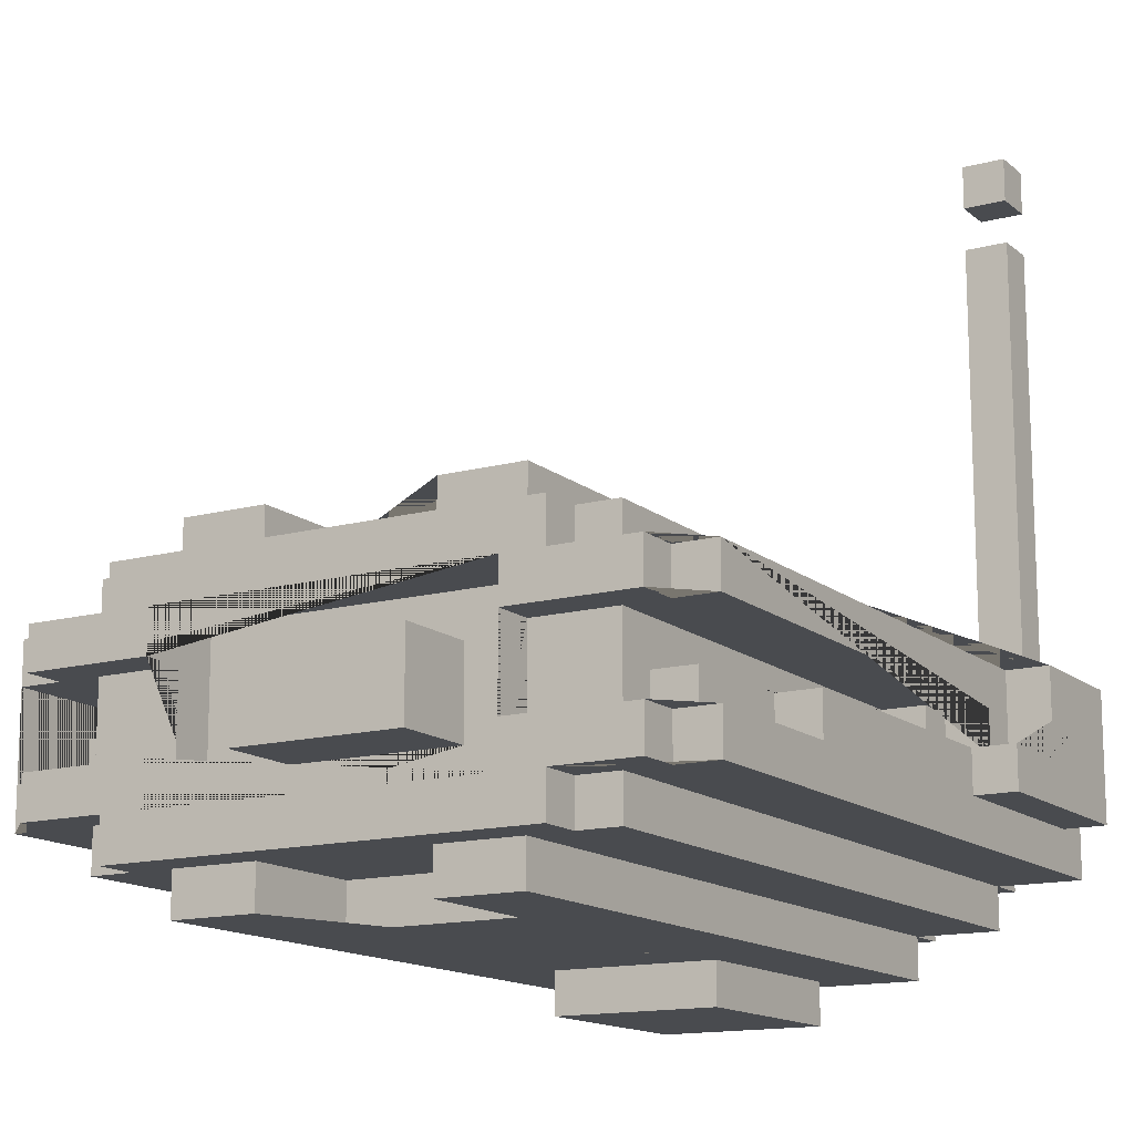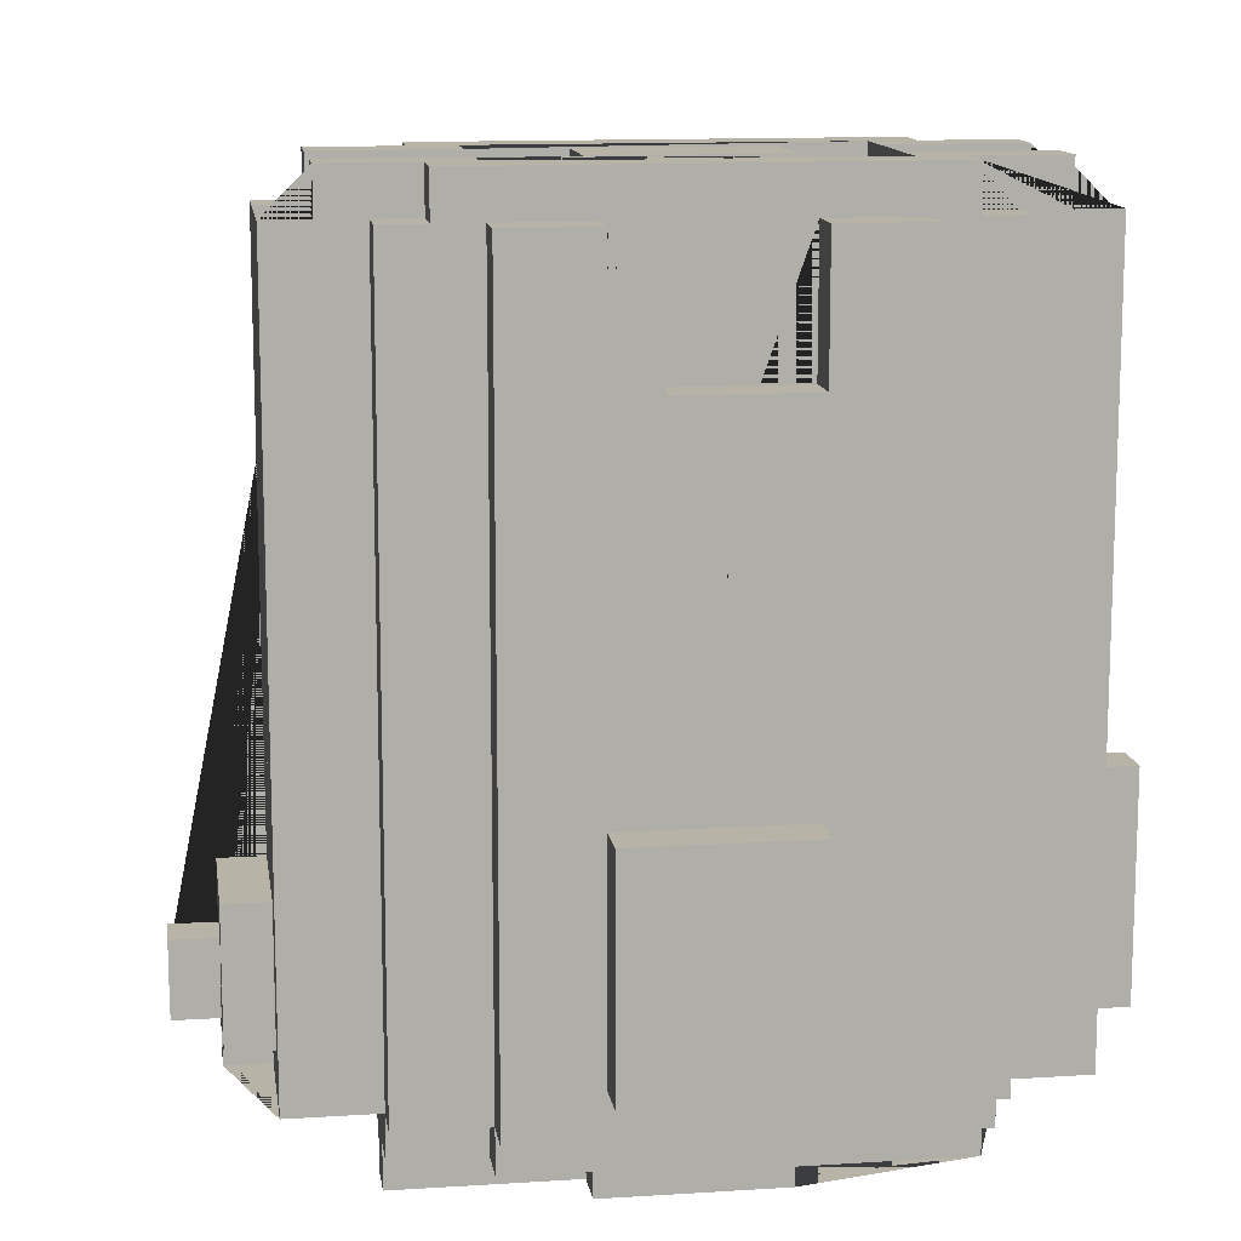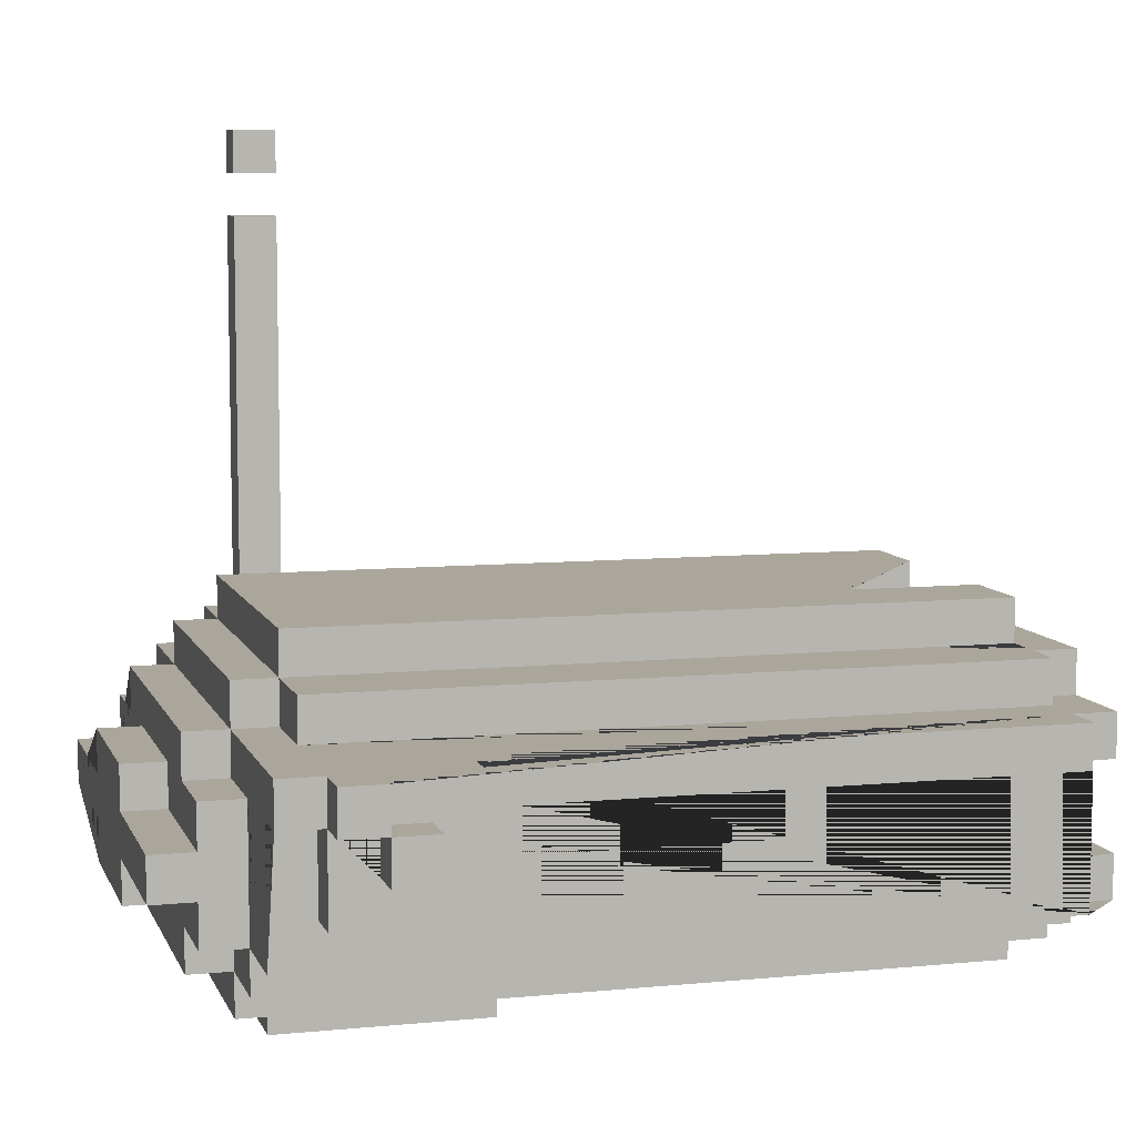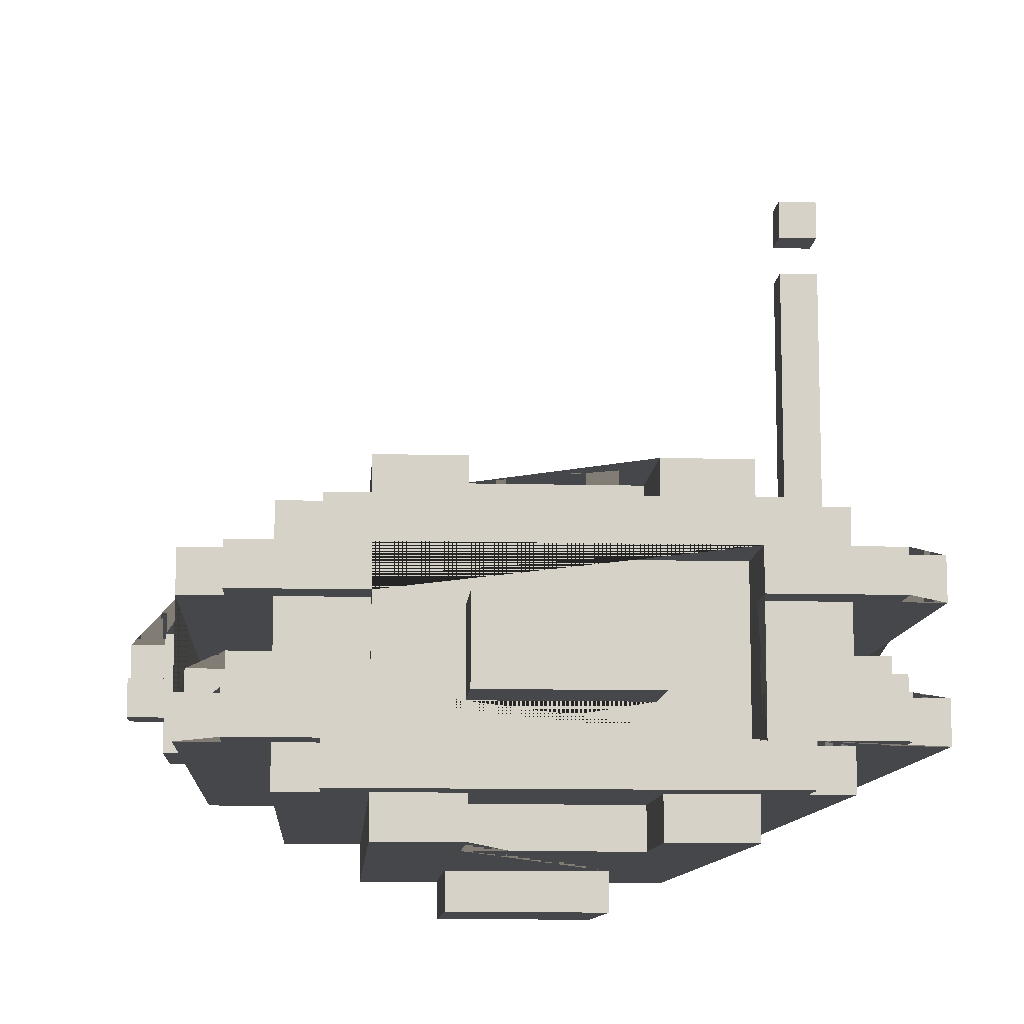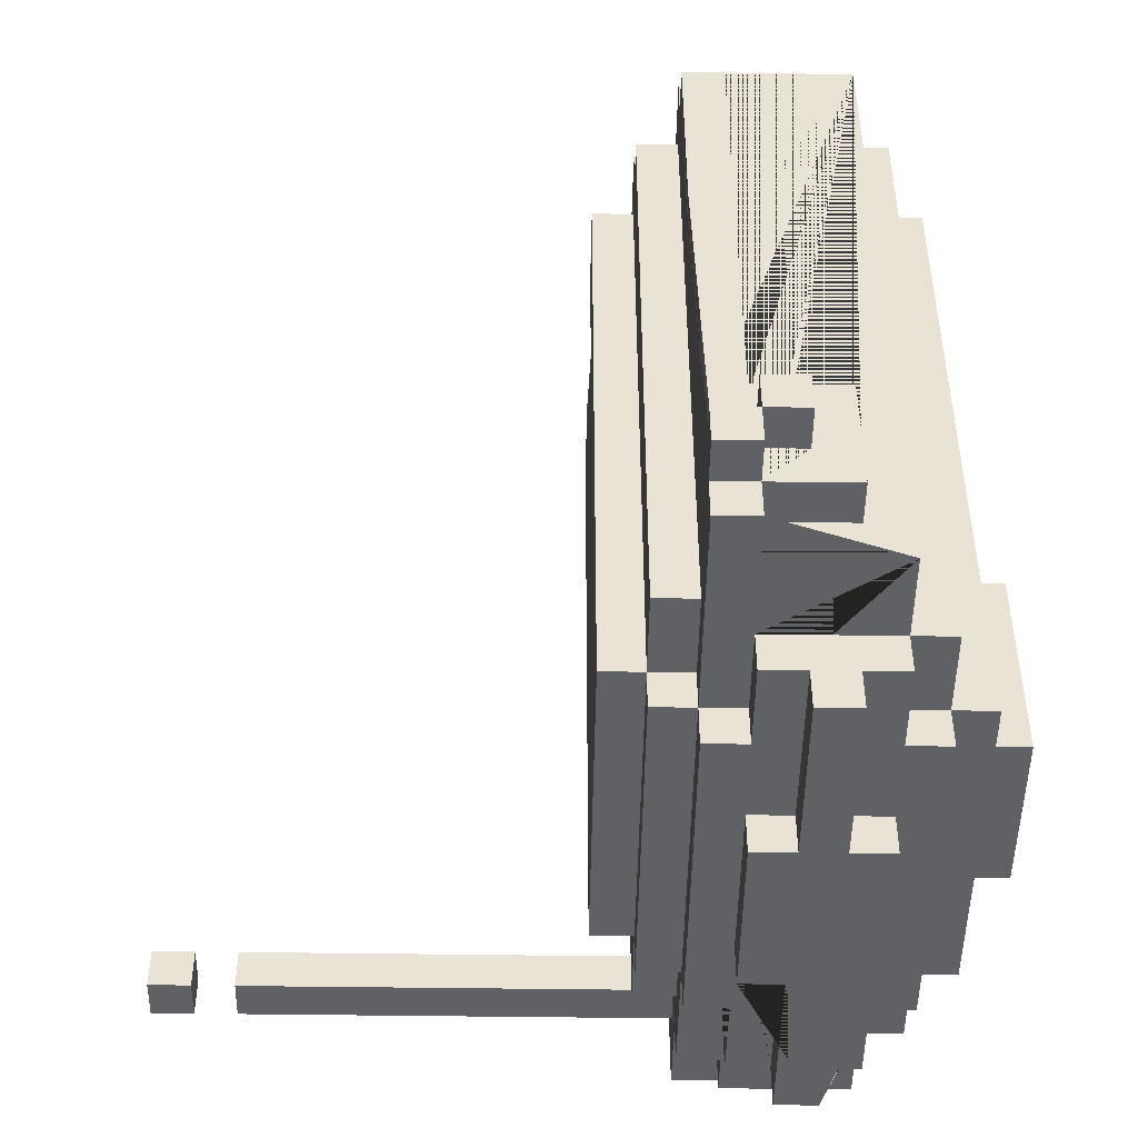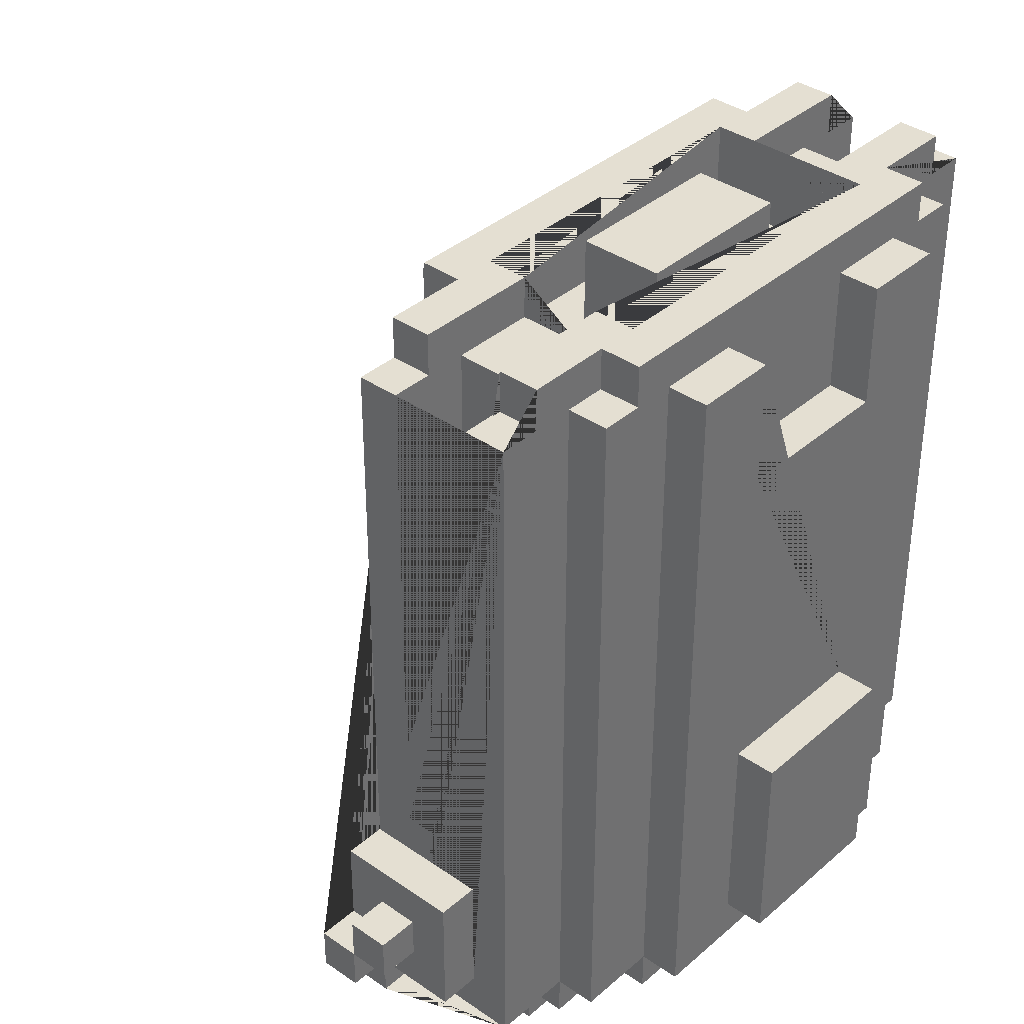
<metadata>
{"format":"obj","ext":"obj","renderer":"f3d","projection":"perspective","resolution":1024,"background":"white","views":[{"elev":-14.2,"azim":30.7,"up":"+Y"},{"elev":12.8,"azim":-8.4,"up":"+Z"},{"elev":7.9,"azim":-105.5,"up":"+Y"},{"elev":-10.6,"azim":-3.8,"up":"+Y"},{"elev":-48.3,"azim":-90.9,"up":"+Z"},{"elev":37.1,"azim":-48.1,"up":"+Z"}]}
</metadata>
<code>
o MEch_-_Base36-2
v -1 10.6 -0.6
v -0.9 10.5 -0.6
v -0.9 10.4 -0.8
v -0.9 10.5 -0.7
v -0.9 10.6 -0.7
v -0.9 10.6 -0.8
v -0.8 10.3 -0.9
v -0.8 10.3 0.8
v -0.8 10.4 0.4
v -0.8 10.4 -0.5
v -0.8 10.6 -0.9
v -0.7 10.4 0.9
v -0.7 10.4 0.8
v -0.7 10.4 0.7
v -0.7 10.6 -0.4
v -0.7 10.7 0.9
v -0.7 10.6 0.8
v -0.7 10.6 0.9
v -0.6 10.3 0.8
v -0.6 10.2 -0.9
v -0.6 10.4 -1
v -0.6 10.5 -0.3
v -0.6 10.6 -0.3
v -0.6 10.8 0.8
v -0.5 10.3 0.9
v -0.5 10.2 0.8
v -0.5 10.8 0.9
v -0.5 10.7 0.8
v -0.4 10.2 0.8
v -0.4 10.3 -0.9
v -0.4 10.7 -1
v -0.4 10.8 -0.8
v -0.2 10.1 -0.3
v -0.2 10 -0.3
v -0.2 10.1 -0.8
v -0.2 10.3 -1
v -0.2 10.4 0.9
v -0.2 10.5 -1
v 0.2 10.2 0.8
v 0.2 10.8 0.8
v 0.2 10.9 0.5
v 0.4 10.6 0.9
v 0.7 11.7 -0.6
v 0.7 10.7 -0.7
v 0.7 10.7 -0.6
v 0.7 11.7 -0.7
v 0.7 11.9 -0.6
v 0.7 11.8 -0.6
v -0.4 10.4 0.8
v -0.2 10.1 0.5
v -0.2 10.2 0.5
v -0.2 10.8 0.5
v -0.2 10.9 0.5
v 0.2 10 -0.3
v 0.2 10.4 -1.1
v 0.2 10.6 0.7
v 0.4 10.1 0.8
v 0.4 10.2 0.8
v 0.4 10.2 -0.9
v 0.4 10.3 -0.9
v 0.4 10.3 -1
v 0.4 10.6 -1
v 0.4 10.7 -1
v 0.4 10.8 0.8
v 0.4 10.9 0.8
v 0.5 10.2 0.8
v 0.5 10.7 0.9
v 0.5 10.7 0.8
v 0.5 10.8 0.8
v 0.6 10.4 0.8
v 0.6 10.4 0.7
v 0.6 10.6 -0.9
v 0.7 10.3 0.9
v 0.7 10.4 0.9
v 0.7 10.4 0.8
v 0.7 10.4 0.7
v 0.7 10.6 0.9
v 0.7 10.7 0.9
v 0.7 10.7 -0.8
v 0.8 10.3 0.8
v 0.8 10.3 -0.9
v 0.8 10.4 0.4
v 0.8 10.4 -0.3
v 0.8 10.4 -0.8
v 0.8 10.5 0.4
v 0.8 10.5 -0.3
v 0.8 10.5 -0.4
v 0.8 10.6 0.8
v 0.8 10.7 0.8
v 0.8 10.7 -0.6
v 0.8 11.8 -0.6
v 0.8 11.9 -0.7
v 0.9 10.4 -0.8
v -0.5 10.7 0.9
v -0.4 10.3 0.9
v -0.5 10.2 0.9
v -0.4 10.4 0.9
v -0.4 10.6 0.9
v -0.4 10.7 0.9
v -0.2 10.6 0.9
v 0.2 10.6 0.9
v 0.4 10.3 0.9
v 0.5 10.3 0.9
v 0.5 10.8 0.9
v -0.8 10.4 0.8
v -0.8 10.7 0.8
v -0.8 10.6 0.8
v -0.7 10.7 0.8
v -0.6 10.7 0.8
v -0.6 10.6 0.8
v -0.2 10.1 0.8
v -0.4 10.1 0.8
v -0.2 10.2 0.8
v -0.4 10.8 0.8
v 0.2 10.9 0.8
v 0.6 10.2 0.8
v 0.5 10.3 0.8
v 0.4 10.6 0.8
v 0.6 10.6 0.8
v 0.6 10.7 0.8
v 0.6 10.8 0.8
v 0.7 10.3 0.8
v 0.8 10.4 0.8
v 0.7 10.7 0.8
v -0.4 10.3 0.7
v 0.4 10.7 0.7
v 0.6 10.5 0.7
v 0.7 10.5 0.7
v 0.2 10.1 0.5
v 0.2 10.8 0.5
v -0.8 10.5 0.4
v -0.7 10.5 0.4
v -0.7 10.6 -0.3
v 0.7 10.5 -0.3
v 0.6 10.6 -0.3
v 0.6 10.5 -0.3
v 0.9 10.4 -0.3
v -0.7 10.5 -0.4
v -0.8 10.6 -0.4
v 0.8 10.5 -0.5
v 0.8 11.7 -0.6
v 0.8 11.9 -0.6
v -0.9 10.7 -0.7
v -1 10.6 -0.7
v 0.7 11.8 -0.7
v 0.7 11.9 -0.7
v -1 10.6 -0.8
v -1 10.7 -0.8
v -0.8 10.6 -0.8
v -0.6 10.7 -0.8
v -0.6 10.8 -0.8
v -0.4 10.7 -0.8
v 0.2 10 -0.8
v 0.2 10.1 -0.8
v 0.4 10.9 -0.8
v 0.4 10.7 -0.8
v 0.6 10.7 -0.8
v 0.7 10.6 -0.8
v 0.8 10.6 -0.8
v -0.9 10.6 -0.9
v -0.9 10.7 -0.9
v -0.4 10.2 -0.9
v -0.4 10.7 -0.9
v -0.4 10.1 -0.9
v 0.4 10.1 -0.9
v 0.4 10.8 -0.9
v 0.6 10.2 -0.9
v 0.6 10.3 -0.9
v 0.7 10.7 -0.9
v 0.8 10.6 -0.9
v -0.4 10.3 -1
v -0.6 10.5 -1
v -0.4 10.2 -1
v 0.4 10.2 -1
v -0.6 10.4 -1.1
v -0.2 10.3 -1.1
v -0.2 10.6 -1.1
v 0.2 10.6 -1.1
v 0.6 10.5 -1.1
v -0.2 10 -0.8
v 0.2 10.1 0.8
v 0.2 10.1 -0.3
v 0.5 10.2 0.9
v 0.2 10.2 0.5
v -0.6 10.2 0.8
v -0.7 10.3 0.8
v -0.7 10.3 0.9
v -0.5 10.3 0.8
v 0.6 10.3 0.8
v -0.6 10.3 -0.9
v -0.6 10.3 -1
v 0.6 10.3 -1
v 0.2 10.3 -1
v 0.2 10.3 -1.1
v -0.2 10.4 0.7
v 0.2 10.4 0.9
v 0.2 10.4 0.7
v -0.9 10.4 -0.5
v -0.8 10.4 -0.8
v -0.2 10.4 -1
v -0.2 10.4 -1.1
v 0.6 10.4 -1
v 0.2 10.4 -1
v 0.6 10.4 -1.1
v -1 10.5 -0.7
v -1 10.5 -0.6
v -0.4 10.6 0.8
v 0.7 10.6 0.8
v 0.7 10.6 -0.3
v 0.7 10.6 -0.4
v 0.8 10.6 -0.4
v -0.4 10.7 0.7
v 0.4 10.7 0.9
v 0.8 11.8 -0.7
v 0.4 10.3 0.7
v -0.6 10.4 0.8
v 0.4 10.4 0.9
v 0.4 10.4 0.8
v -0.6 10.4 0.7
v -0.7 10.4 0.4
v 0.7 10.4 0.4
v -0.7 10.5 0.7
v -0.6 10.5 0.7
v 0.7 10.5 0.4
v -0.7 10.5 -0.3
v -0.8 10.5 -0.4
v 0.9 10.5 -0.3
v 0.7 10.5 -0.4
v 0.9 10.5 -0.5
v -0.6 10.5 -1.1
v -0.2 10.5 -1.1
v 0.2 10.5 -1
v 0.6 10.5 -1
v 0.2 10.5 -1.1
v -0.2 10.6 0.7
v -0.9 10.6 -0.6
v 0.7 10.6 -0.9
v -0.6 10.6 -0.9
v -0.4 10.6 -0.9
v -0.6 10.6 -1
v -0.4 10.6 -1
v 0.4 10.6 -0.9
v 0.6 10.6 -1
v -0.2 10.6 -1
v 0.2 10.6 -1
v -0.8 10.7 -0.5
v 0.8 10.7 -0.5
v 0.9 10.7 -0.5
v -0.9 10.7 -0.5
v 0.8 10.7 -0.7
v -1 10.7 -0.7
v -0.9 10.7 -0.8
v 0.9 10.7 -0.8
v 0.4 10.7 -0.9
v -0.5 10.8 0.8
v -0.2 10.8 0.8
v 0.4 10.8 -0.8
v 0.6 10.8 -0.8
v -0.4 10.8 -0.9
v -0.4 10.9 0.8
v -0.2 10.9 0.8
v -0.4 10.9 -0.8
v 0.8 11.7 -0.7
f 194 193 36 176
f 255 27 104 69 121 258 257 64 40 130 52 256 114 32 151 24
f 108 17 18 16
f 171 173 162 30
f 161 160 6 252
f 6 5 144 147
f 253 248 229 227 137 93
f 246 249 198 10
f 5 6 4
f 38 231 230 172
f 23 133 225 22
f 8 105 9 131 226 139 107 106 246 10 199 149 11 7
f 245 178 177 244
f 189 117 66 116
f 168 72 242 254 169 237 170 81
f 188 26 96 25
f 65 115 40 64
f 125 212 99 98 207 49 97 95
f 36 193 203 202 192 61 174 173 171 191 21 200
f 15 138 225 133
f 168 192 202 204 179 233 243 72
f 50 51 113 111
f 101 56 235 100
f 262 32 114 260
f 13 105 8 186
f 194 55 203 193
f 171 30 190 191
f 233 179 234 232
f 255 28 94 27
f 177 231 38 244
f 144 205 206 1
f 259 166 254 163
f 190 20 185 19
f 11 149 6 160
f 128 127 71 76
f 132 220 14 222
f 182 57 181 129 50 111 112 164 165 154 35 33
f 261 260 114 256
f 214 92 142 91
f 4 2 206 205
f 151 150 109 24
f 35 154 153 180
f 123 75 122 80
f 228 210 209 134
f 201 176 36 200
f 9 105 13 12 97 49 216 219 14 220
f 165 59 58 57
f 77 42 118 119 135 209 210 211 88 208
f 132 131 9 220
f 197 196 37 195
f 204 55 194 176 201 175 230 231 177 178 234 179
f 102 215 125 95
f 134 136 127 128 224 85 86 227 229 140 87 228
f 199 10 198 3
f 131 132 222 223 22 225 138 226
f 187 186 8 7 190 19 188 25
f 211 210 228 87
f 209 135 136 134
f 255 24 109 28
f 257 258 157 156
f 62 63 254 242
f 259 163 152 32
f 250 263 141 90
f 162 29 113 51 184 39 58 59 167 116 66 183 96 26 185 20
f 101 100 37 196
f 184 51 50 129
f 146 145 48 47
f 78 124 89 247 248 253 79 250 90 45 120 68 67
f 72 243 62 242
f 89 88 211 87 140 247
f 135 119 70 71 127 136
f 21 191 190 238 240 172 230 175
f 248 247 140 229
f 102 217 218 118 42 213 126 215
f 234 178 245 232
f 17 107 139 15 133 23 110 207 98 18
f 23 22 223 219 216 110
f 103 117 189 168 81 80 122 73
f 239 241 240 238
f 108 106 107 17
f 60 168 167 59
f 113 29 112 111
f 144 5 4 205
f 237 169 79 158
f 192 168 60 61
f 119 118 218 70
f 122 75 74 73
f 52 53 261 256
f 213 42 77 78 67 104 27 94 16 18 98 99
f 214 91 48 145
f 125 215 126 56 197 195 235
f 142 47 48 91
f 227 86 83 137
f 108 16 94 28 109 150 152 163 161 252 148 251 143 249 246 106
f 89 124 208 88
f 102 95 97 12 187 25 96 183 103 73 74 217
f 207 110 216 49
f 13 186 187 12
f 233 232 245 244 38 172 240 241 31 63 62 243
f 188 19 185 26
f 7 11 160 161 163 239 238 190
f 254 166 257 156
f 68 69 104 67
f 153 54 34 180
f 221 224 128 76
f 162 59 165 164
f 235 195 37 100
f 174 61 60 59
f 201 200 21 175
f 223 222 14 219
f 236 1 206 2
f 157 258 121 120
f 79 169 254 156 157 120 45 44 250
f 93 137 83 84
f 31 241 239 163
f 165 57 182 154
f 41 53 52 130
f 254 63 31 163
f 41 130 40 115
f 46 263 250 44
f 236 5 144 1
f 148 252 6 147
f 148 147 144 251
f 184 129 181 39
f 262 155 257 32
f 15 139 226 138
f 236 2 4 6 3 198 249 143 5
f 235 56 126 212 125
f 141 43 45 90
f 257 166 259 32
f 174 59 162 173
f 141 263 46 43
f 85 224 221 82
f 159 158 79 253 93 84
f 182 33 34 54
f 146 92 214 145
f 142 92 146 47
f 6 149 199 3
f 46 44 45 43
f 83 86 85 82 123 80 81 170 159 84
f 121 69 68 120
f 257 155 65 64
f 151 32 152 150
f 159 170 237 158
f 208 124 78 77
f 58 39 181 57
f 204 202 203 55
f 35 180 34 33
f 197 56 101 196
f 167 168 189 116
f 66 117 103 183
f 153 154 182 54
f 143 251 144 5
f 162 164 112 29
f 123 82 221 76 71 70 218 217 74 75
f 53 41 115 65 155 262 260 261
f 190 30 162 20
f 126 213 99 212

</code>
